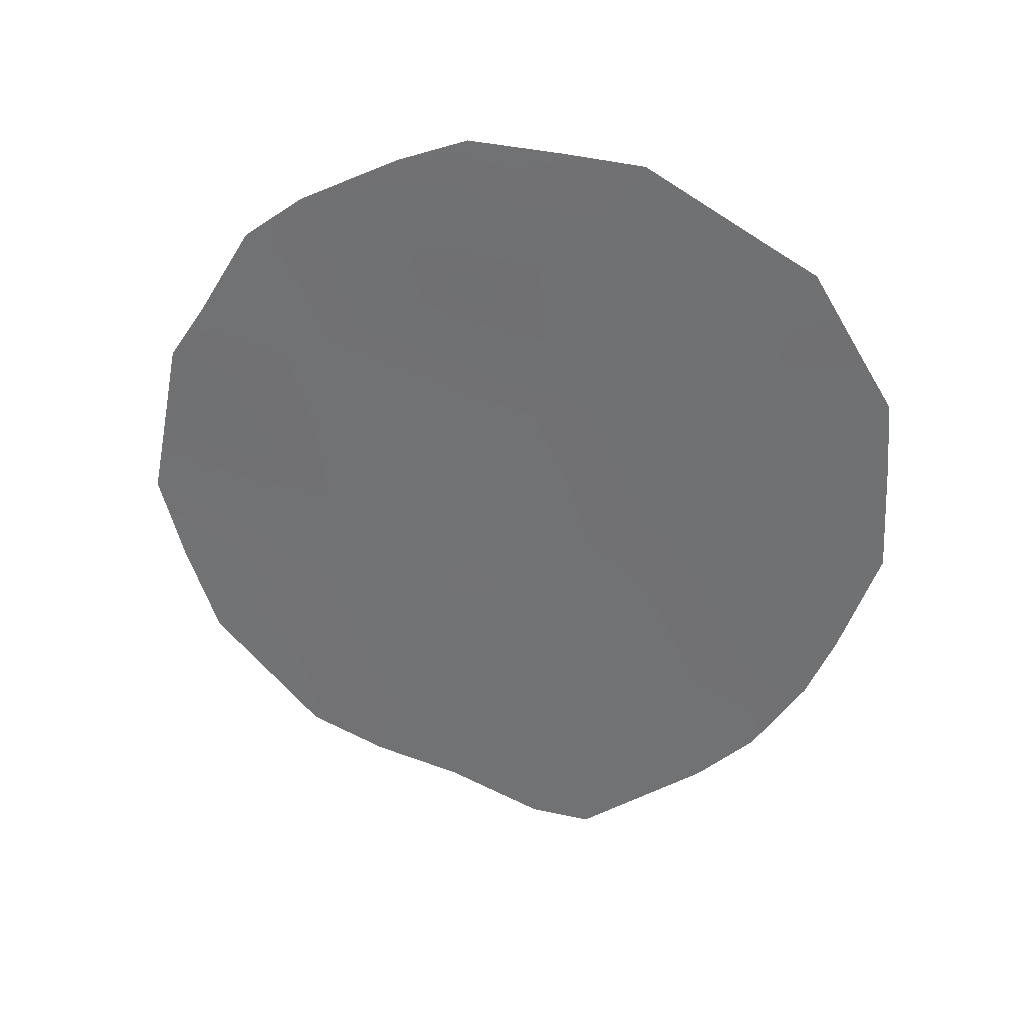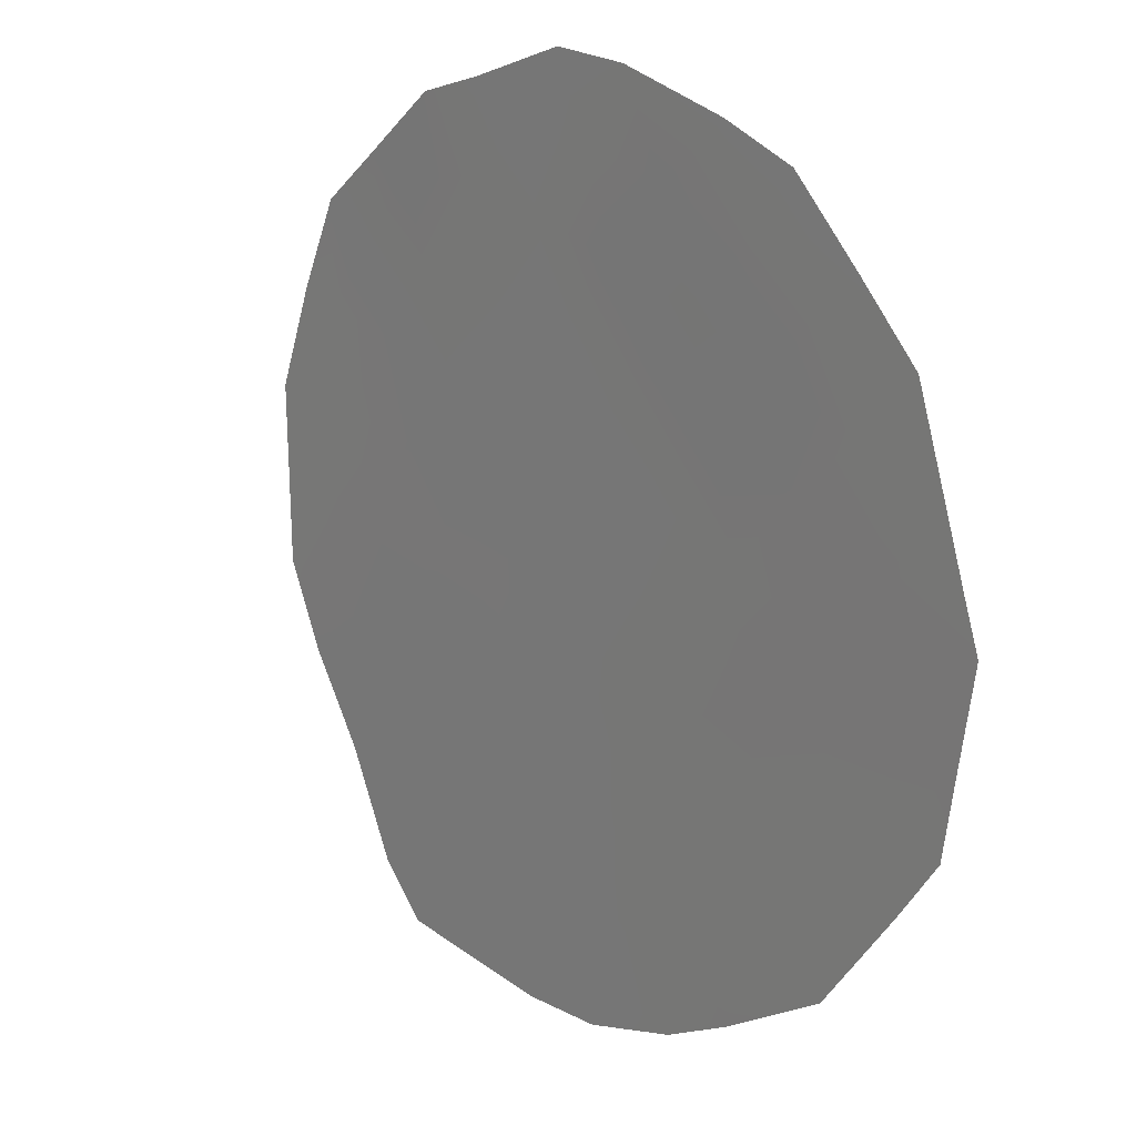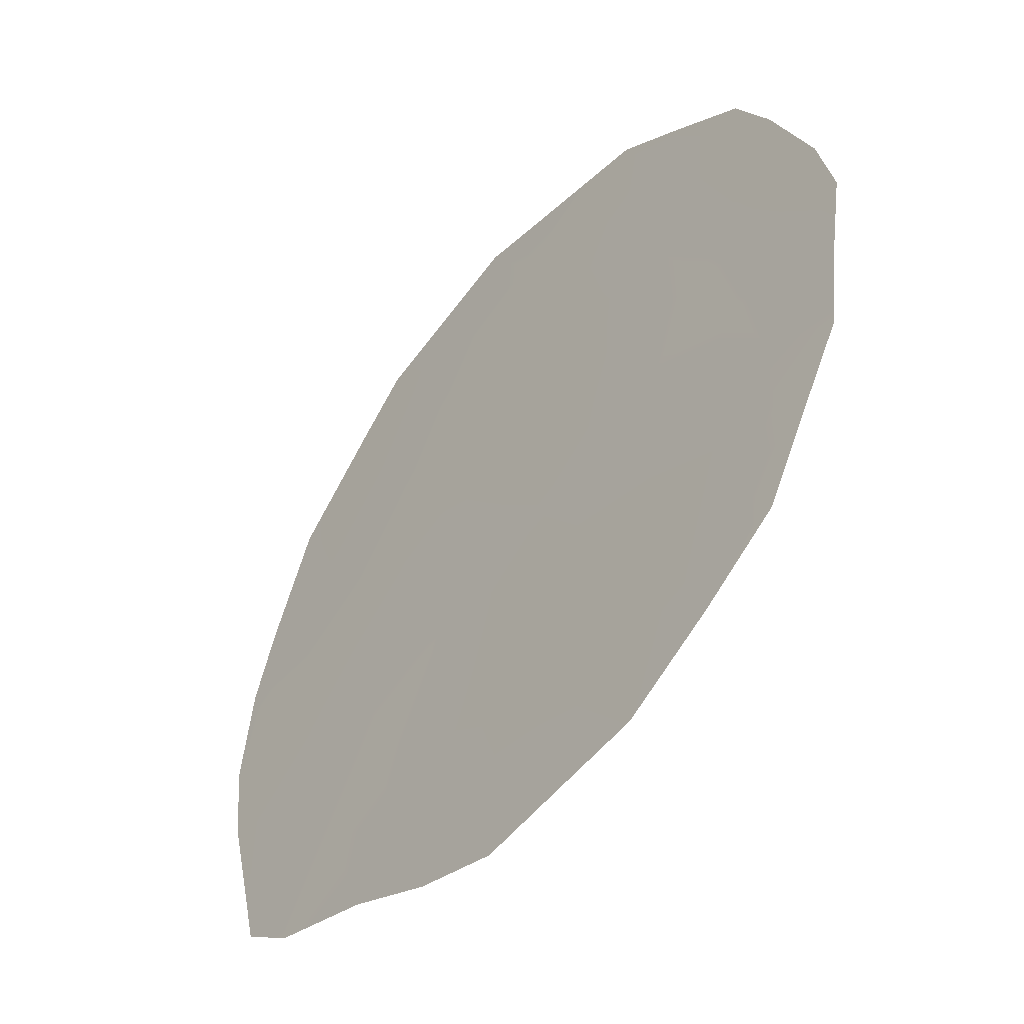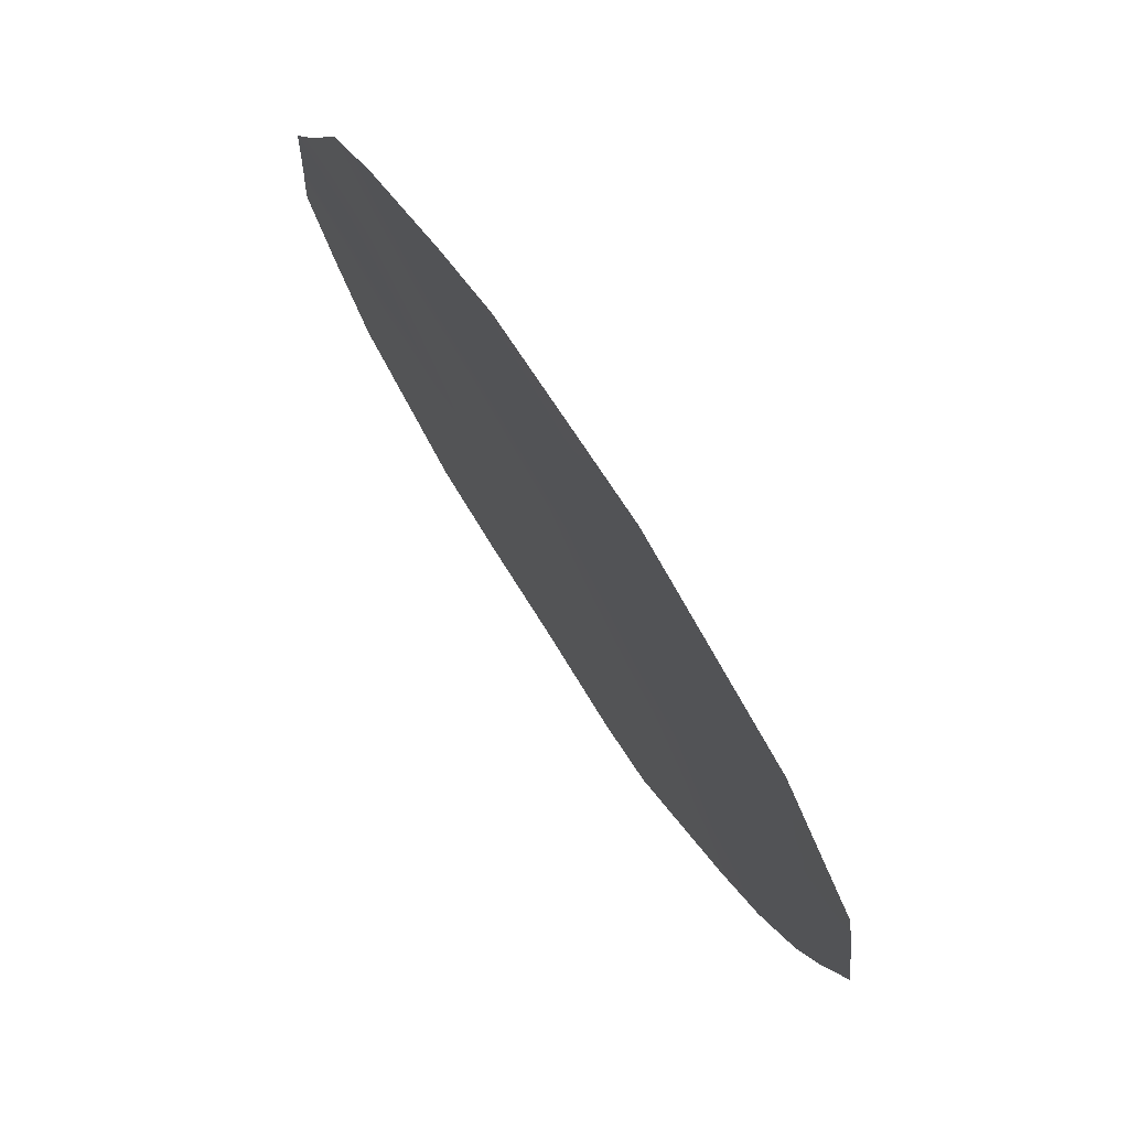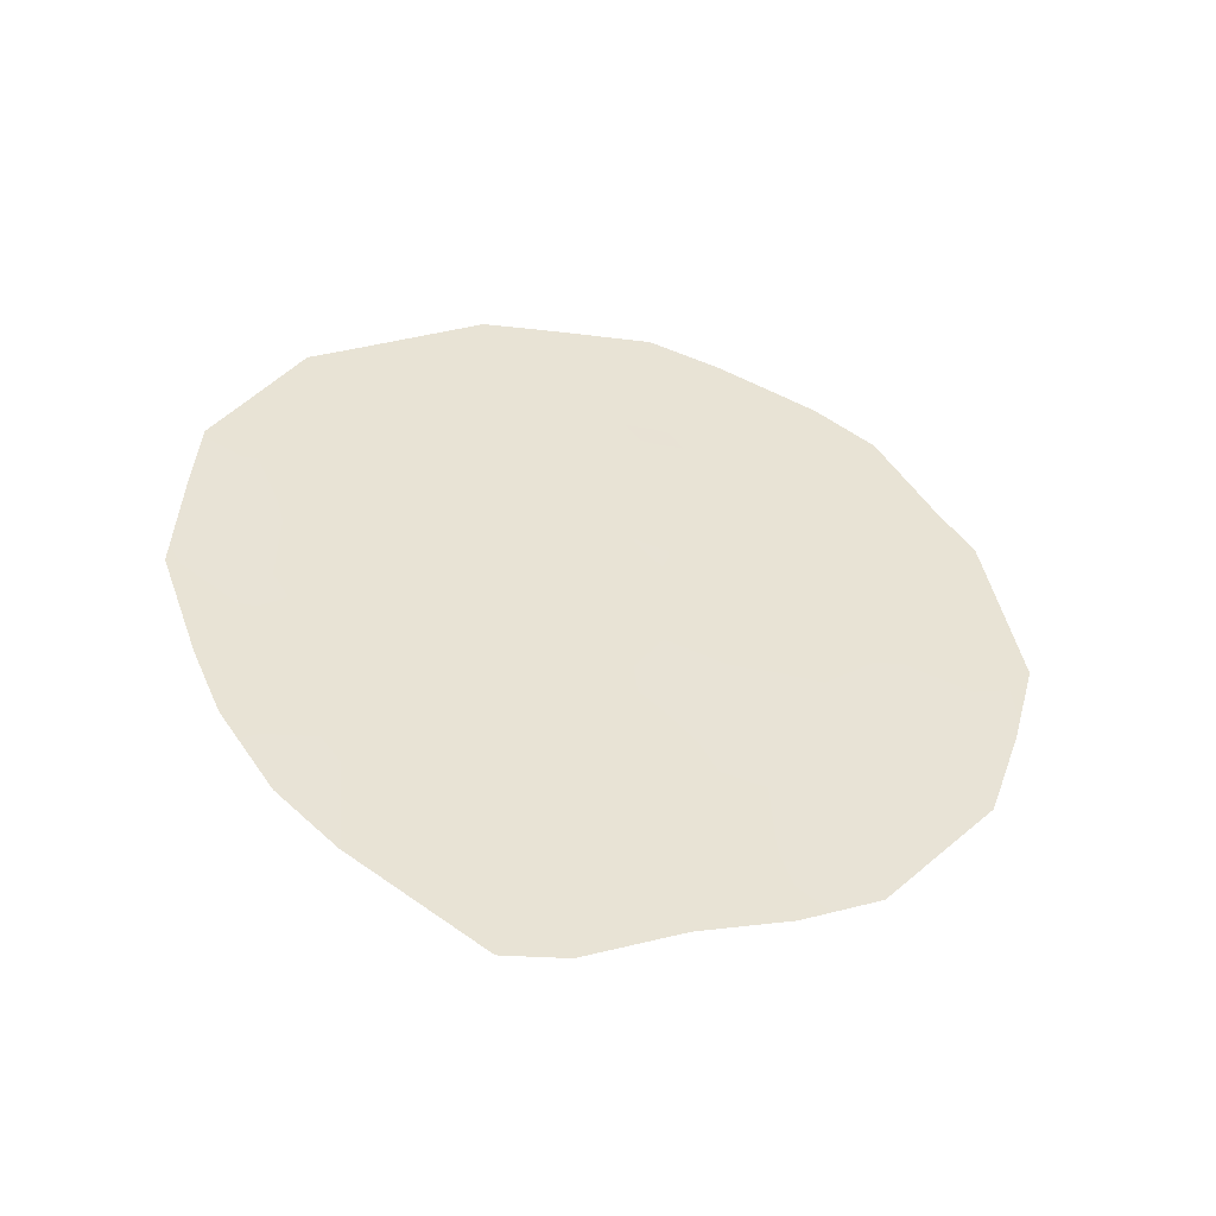
<metadata>
{"format":"obj","ext":"obj","renderer":"f3d","projection":"perspective","resolution":1024,"background":"white","views":[{"elev":33.3,"azim":-47.1,"up":"+Z"},{"elev":-39.0,"azim":-24.7,"up":"+Y"},{"elev":72.7,"azim":-154.5,"up":"+Y"},{"elev":-18.0,"azim":3.4,"up":"+Y"},{"elev":-48.6,"azim":112.4,"up":"+Z"}]}
</metadata>
<code>
v 74.36 75.04 -26.28
v 75.02 74.07 -23.24
v 74.13 75.41 -24.21
v 75.94 72.67 -22.45
v 75.07 73.99 -19.37
v 76.81 71.35 -25.12
v 73.25 76.76 -23.12
v 74.06 75.53 -22.17
v 75.04 74.06 -21.27
v 74.07 75.52 -20.22
v 75.05 74 -25.2
v 76.06 72.49 -20.53
v 75.89 72.74 -24.33
v 76.93 71.16 -21.81
v 76.65 71.57 -26.97
v 77.17 70.79 -19.82
v 74.36 75.03 -27.11
v 74.9 74.21 -27.4
v 75.86 72.76 -27.96
v 77.33 70.54 -25.47
v 72.91 77.28 -23.31
v 77.67 70.01 -21.37
v 77.74 69.9 -23.47
v 73.67 76.14 -19.85
v 74.03 75.59 -19.36
v 73.24 76.75 -25.35
v 75.48 73.33 -27.88
v 73.89 75.74 -26.71
v 75.07 74 -18.52
v 76.13 72.39 -18.69
v 76.91 71.18 -19.54
v 73.34 76.63 -20.83
v 73.11 76.97 -21.45
v 73.01 77.13 -22.39
v 74.64 74.66 -18.81
v 76.41 71.95 -25.78
v 76.04 72.5 -26.47
v 76.82 71.33 -25.98
v 74.6 74.69 -24.72
v 75.02 74.05 -24.23
v 74.57 74.75 -23.71
v 75.5 73.35 -21.86
v 76 72.58 -21.49
v 75.54 73.29 -20.89
v 74.54 74.81 -20.71
v 75.05 74.03 -20.3
v 74.19 75.31 -25.22
v 74.82 74.35 -25.79
v 76.27 72.17 -23.91
v 76.34 72.06 -24.77
v 75.85 72.78 -27.27
v 76.26 72.16 -27.47
v 77.01 71.03 -26.37
v 76.52 71.78 -21.14
v 77.05 70.98 -20.83
v 77.26 70.65 -23.63
v 73.05 77.05 -24.29
v 73.27 76.72 -24.1
v 77.31 70.56 -22.55
v 77.7 69.96 -22.14
v 77.36 70.5 -21.55
v 76.84 71.29 -22.8
v 77.17 70.79 -24.54
v 77.51 70.26 -24.71
v 75.02 74.08 -22.25
v 75.47 73.38 -22.82
v 76.35 72.04 -23.06
v 75.9 72.73 -23.39
v 74.07 75.52 -21.16
v 74.54 74.81 -21.7
v 74.54 74.79 -22.7
v 73.65 76.14 -23.69
v 73.7 76.06 -24.72
v 73.8 75.9 -25.73
v 74.99 74.08 -26.6
v 75.51 73.3 -26.81
v 75.93 72.68 -25.32
v 75.47 73.38 -24.78
v 75.48 73.35 -25.81
v 75.46 73.4 -23.79
v 75.59 73.21 -19.09
v 75.64 73.14 -18.6
v 73.58 76.23 -26.05
v 76.43 71.92 -22.11
v 75.57 73.24 -19.94
v 76.08 72.46 -19.58
v 73.62 76.19 -22.69
v 74.09 75.48 -23.19
v 76.62 71.63 -20.1
v 76.52 71.79 -19.12
v 77.46 70.34 -20.71
v 73.73 76.04 -20.7
v 73.59 76.25 -21.61
v 73.28 76.72 -22.28
v 74.54 74.8 -19.75
v 76.75 71.44 -23.99
f 36 37 15
f 18 75 17
f 39 40 41
f 42 43 44
f 95 45 46
f 47 48 39
f 49 50 96
f 51 52 37
f 54 55 89
f 26 58 57
f 59 60 61
f 62 56 59
f 10 25 24
f 63 20 64
f 65 66 42
f 49 67 68
f 69 70 45
f 71 65 70
f 72 58 73
f 47 73 74
f 37 76 51
f 77 78 79
f 75 76 79
f 66 80 68
f 1 28 17
f 74 26 83
f 62 84 67
f 85 86 81
f 87 72 88
f 44 85 46
f 77 36 50
f 88 41 71
f 43 84 54
f 55 61 91
f 10 24 92
f 87 93 94
f 7 94 34
f 69 92 93
f 89 16 31
f 76 18 27
f 80 40 78
f 10 95 25
f 5 29 35
f 7 34 21
f 6 36 38
f 38 36 15
f 53 38 15
f 75 48 1
f 3 39 41
f 39 11 40
f 41 40 2
f 9 42 44
f 42 4 43
f 44 43 12
f 5 95 46
f 95 10 45
f 46 45 9
f 3 47 39
f 47 1 48
f 39 48 11
f 49 13 50
f 96 50 6
f 51 19 52
f 37 52 15
f 6 38 20
f 53 20 38
f 12 54 89
f 54 14 55
f 96 6 63
f 7 21 58
f 57 58 21
f 23 59 56
f 14 59 61
f 59 23 60
f 61 60 22
f 14 62 59
f 62 96 56
f 20 63 6
f 56 63 64
f 64 23 56
f 9 65 42
f 65 2 66
f 42 66 4
f 13 49 68
f 49 96 67
f 68 67 4
f 10 69 45
f 69 8 70
f 45 70 9
f 8 71 70
f 71 2 65
f 70 65 9
f 3 72 73
f 72 7 58
f 73 58 26
f 1 47 74
f 47 3 73
f 74 73 26
f 18 76 75
f 76 27 51
f 19 51 27
f 37 77 79
f 77 13 78
f 79 78 11
f 11 48 79
f 79 76 37
f 4 66 68
f 66 2 80
f 68 80 13
f 5 81 29
f 82 29 81
f 1 74 28
f 83 28 74
f 96 62 67
f 62 14 84
f 67 84 4
f 5 85 81
f 85 12 86
f 81 86 30
f 82 81 30
f 8 87 88
f 87 7 72
f 88 72 3
f 9 44 46
f 44 12 85
f 46 85 5
f 13 77 50
f 77 37 36
f 50 36 6
f 8 88 71
f 88 3 41
f 71 41 2
f 89 31 90
f 86 90 30
f 12 43 54
f 43 4 84
f 54 84 14
f 55 14 61
f 91 61 22
f 89 55 16
f 91 16 55
f 92 24 32
f 7 87 94
f 87 8 93
f 94 93 33
f 94 33 34
f 8 69 93
f 69 10 92
f 93 92 32
f 33 93 32
f 13 80 78
f 80 2 40
f 78 40 11
f 35 95 5
f 95 35 25
f 12 89 86
f 90 86 89
f 96 63 56
f 75 1 17
f 48 75 79

</code>
